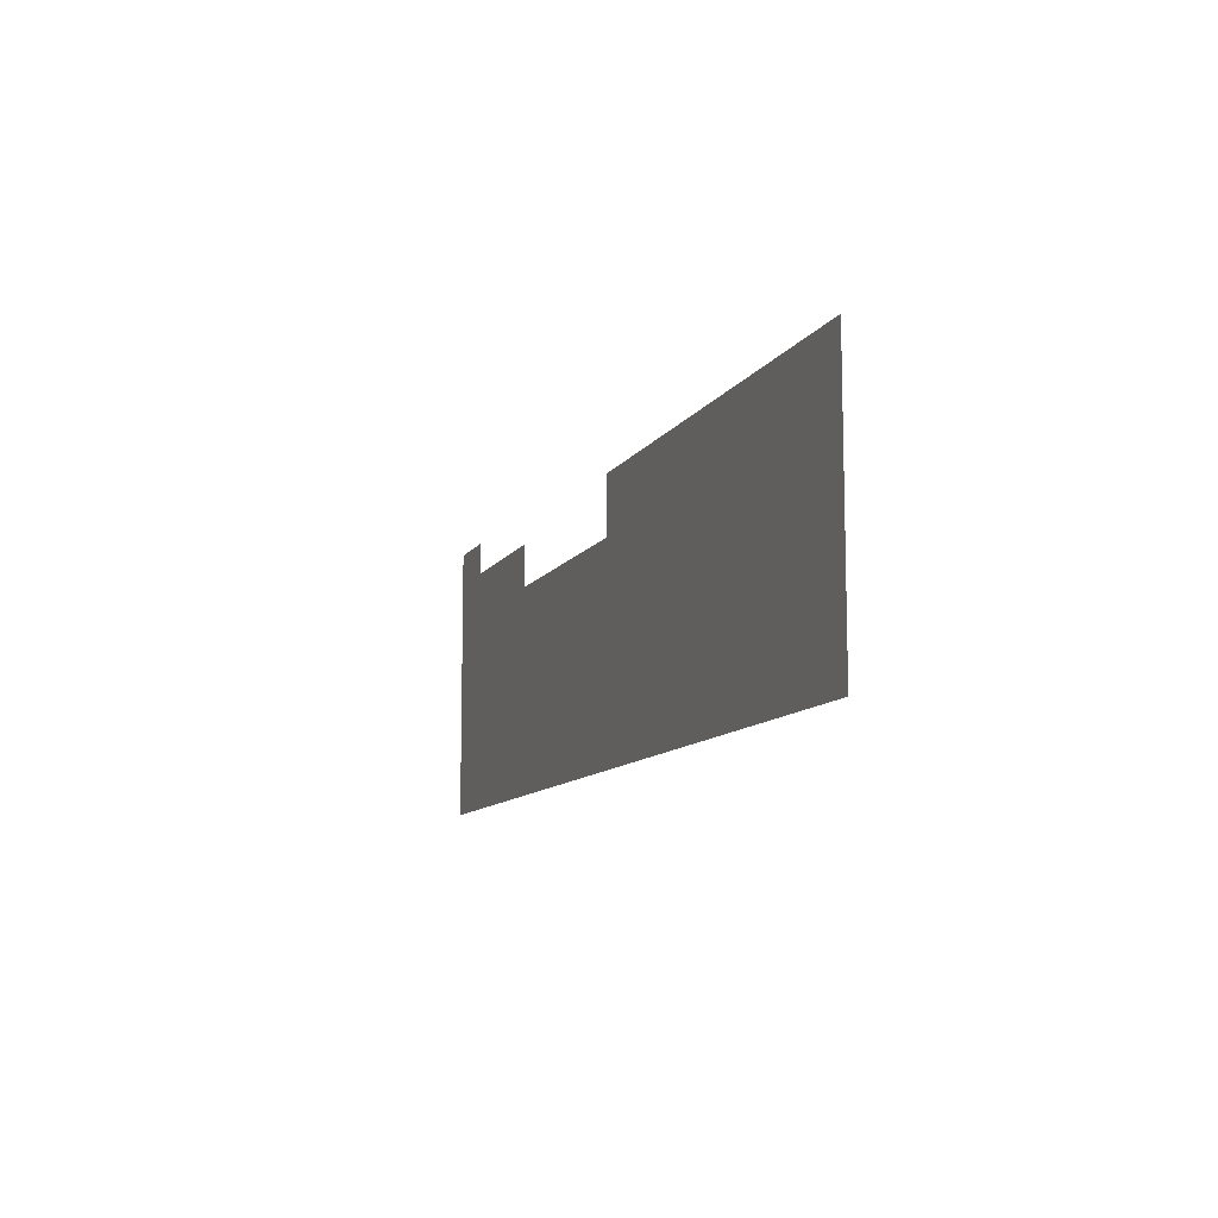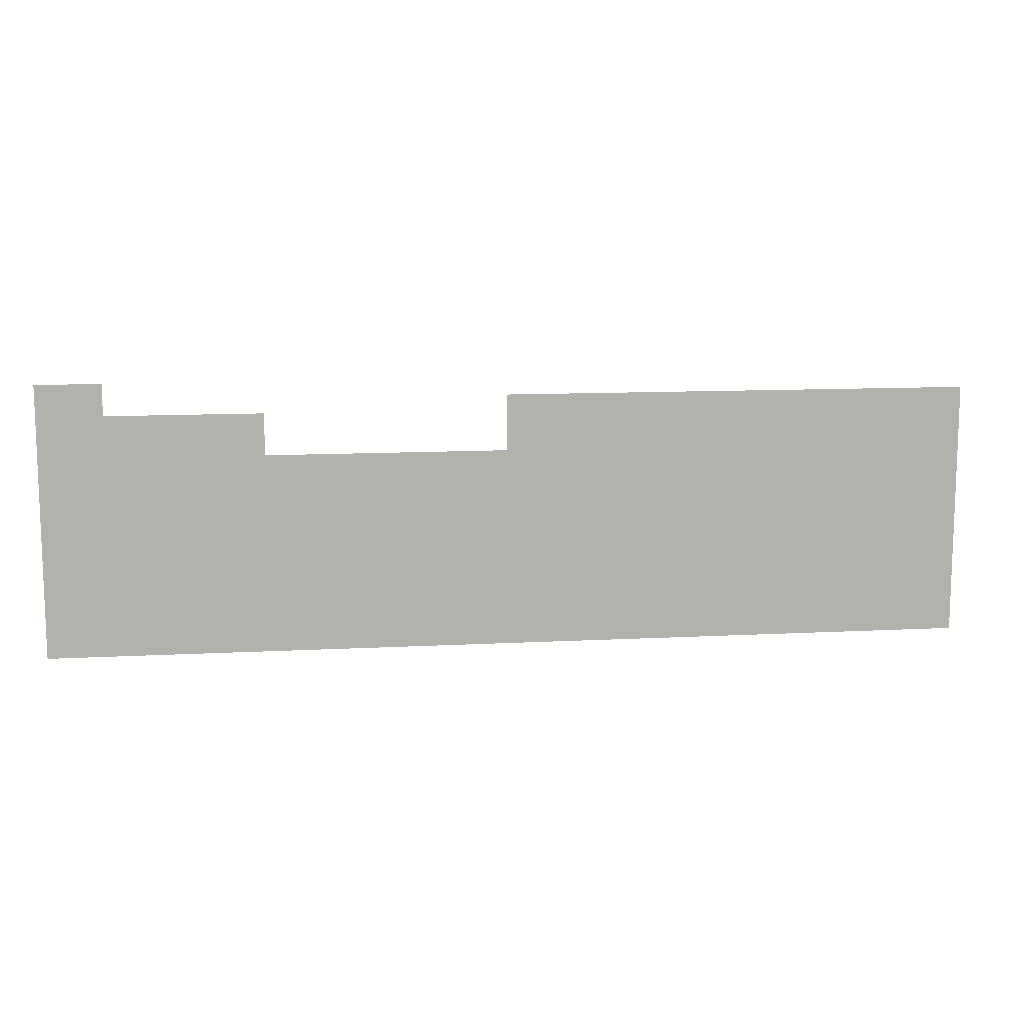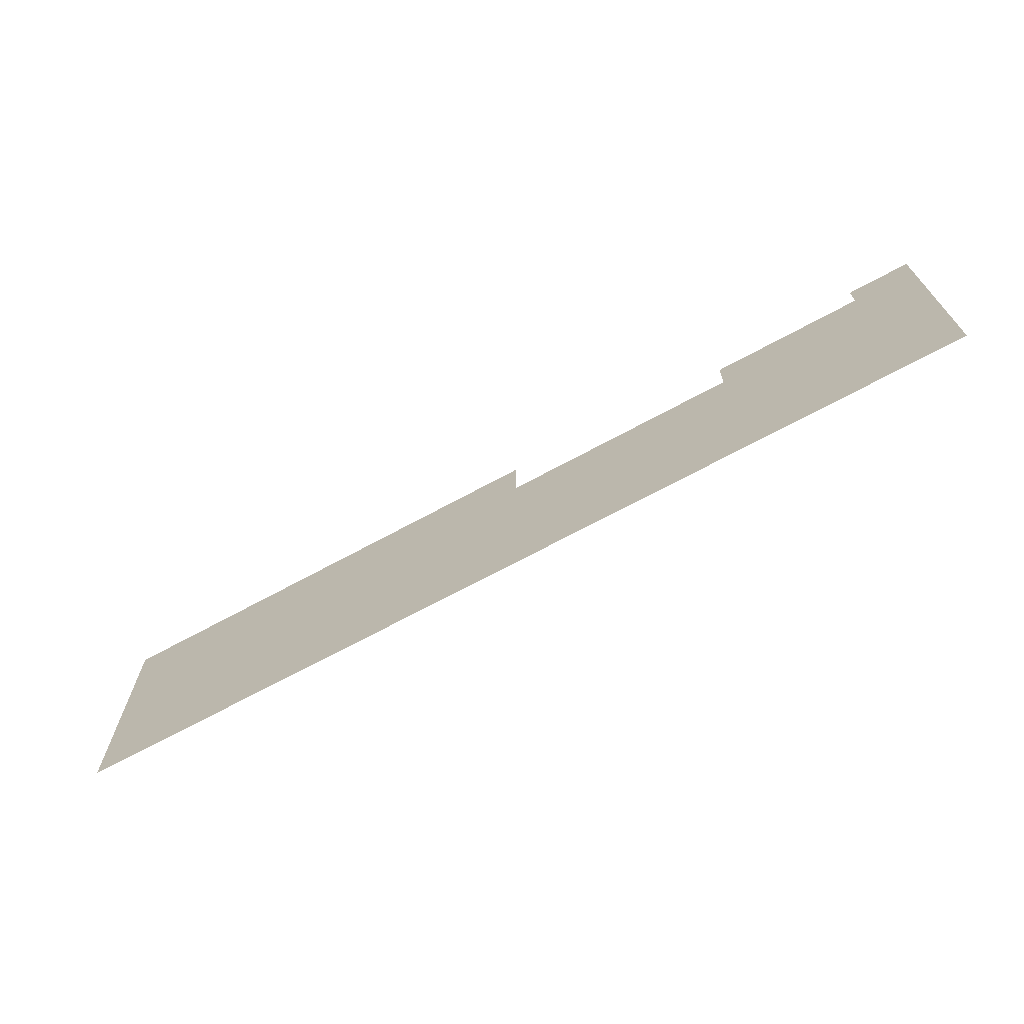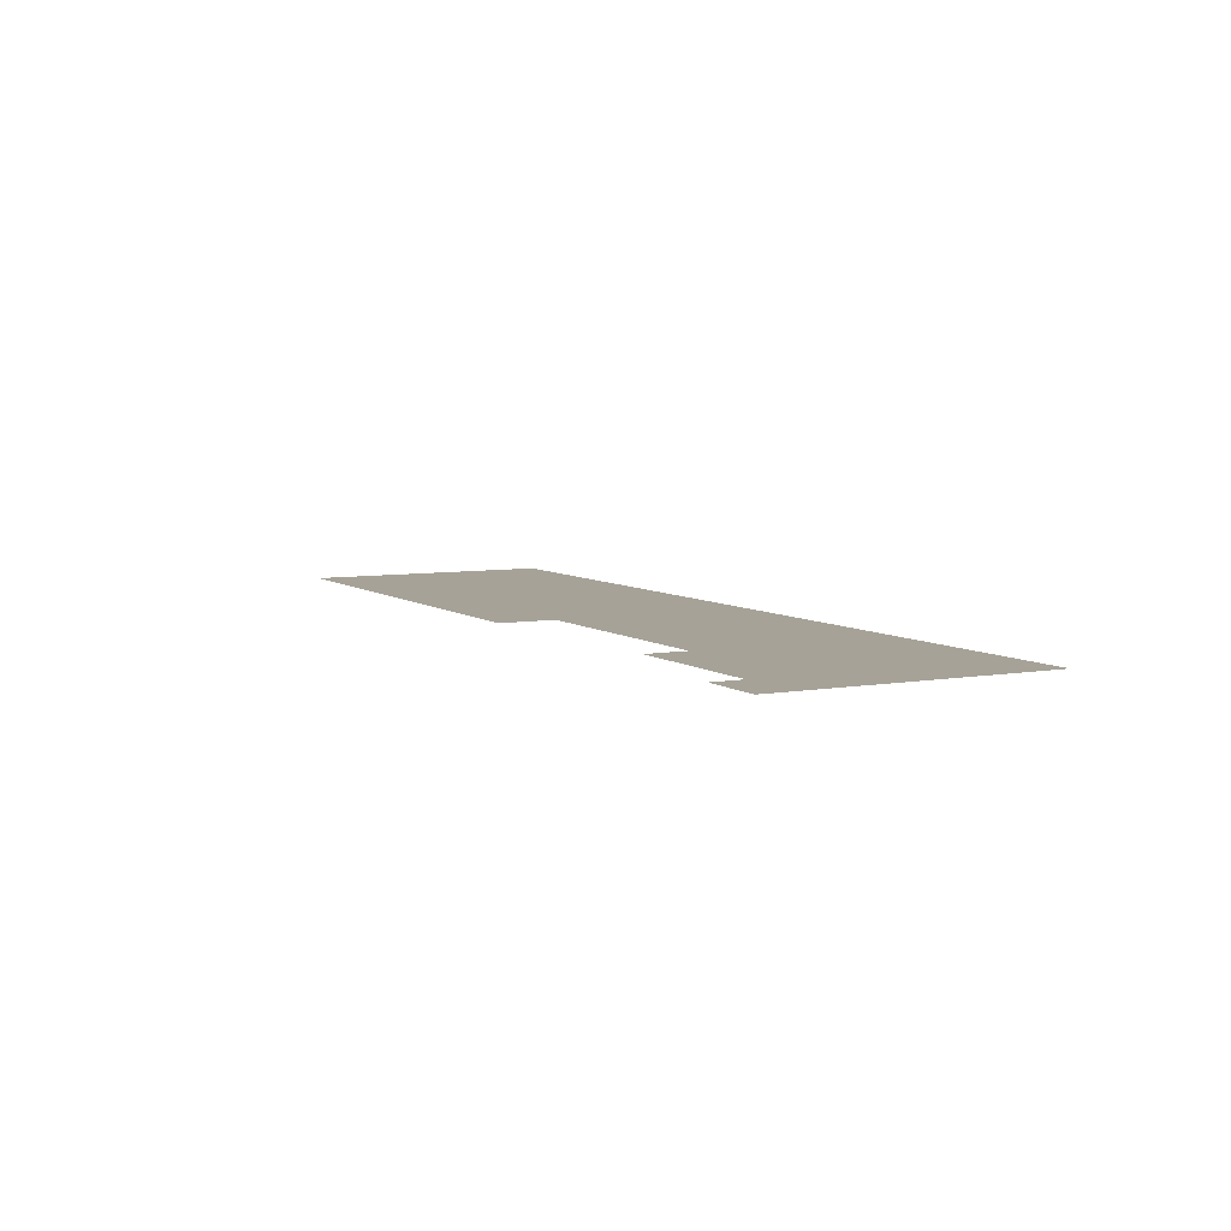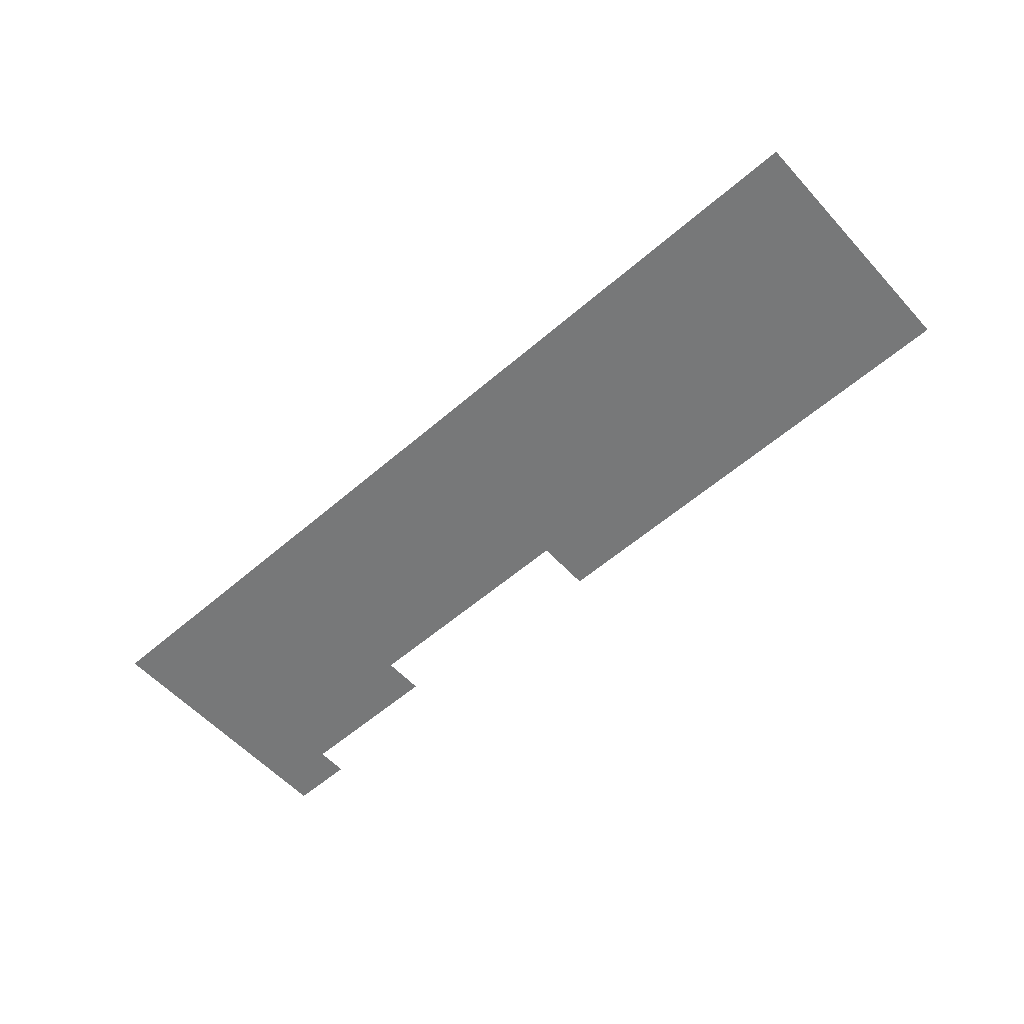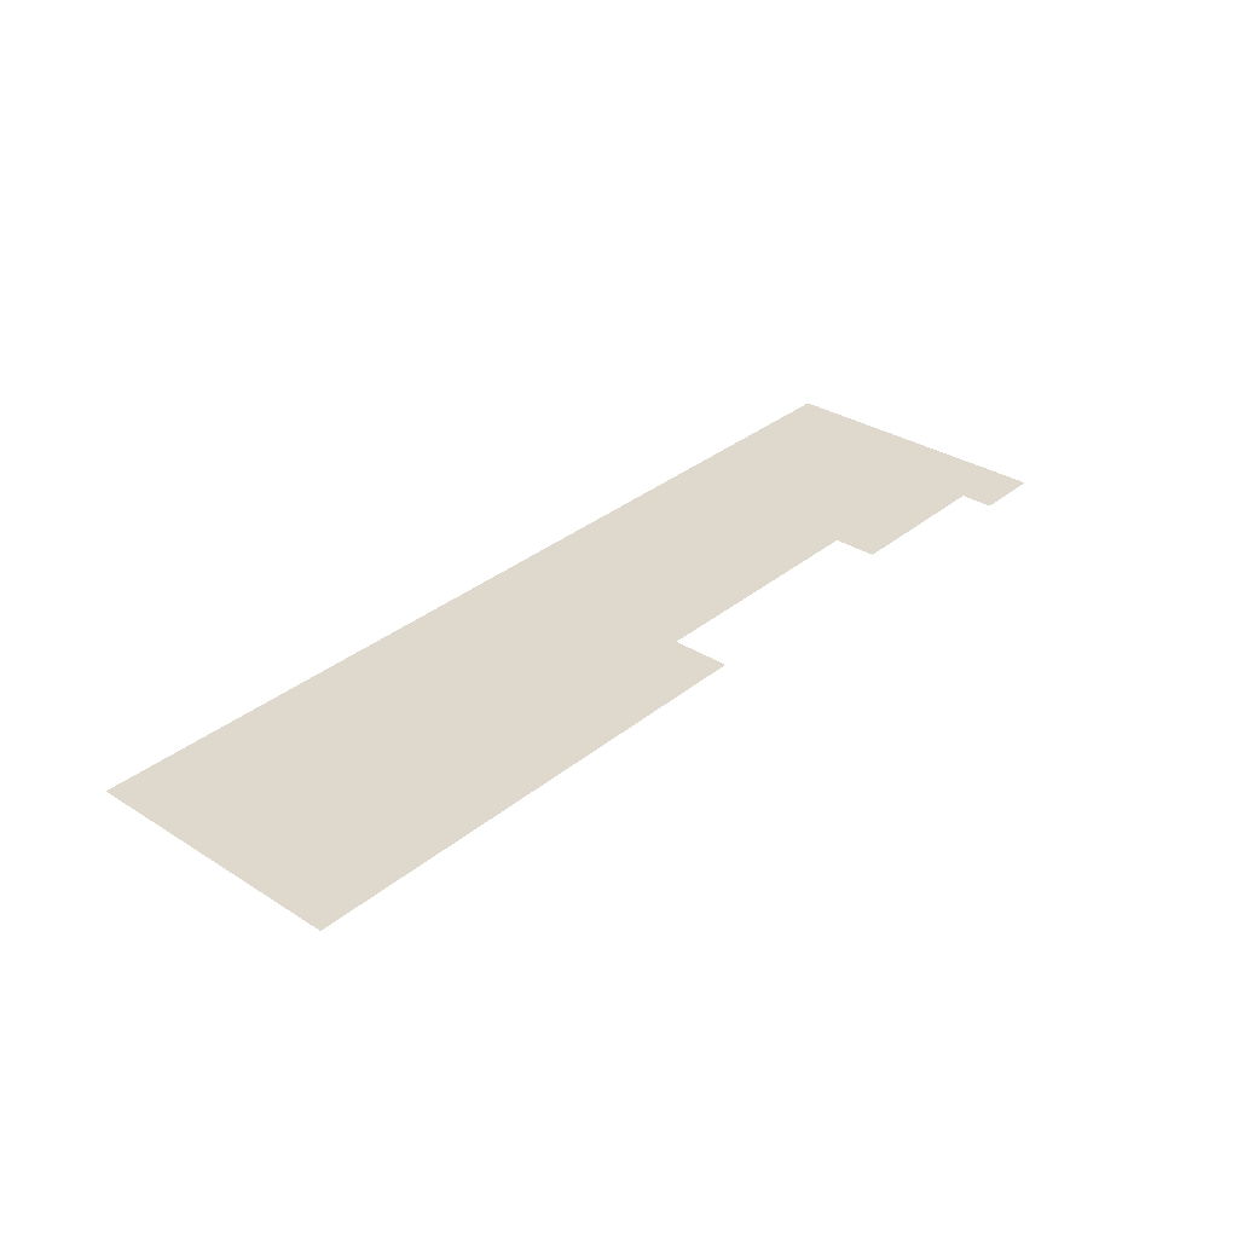
<metadata>
{"format":"obj","ext":"obj","renderer":"f3d","projection":"perspective","resolution":1024,"background":"white","views":[{"elev":-10.3,"azim":70.7,"up":"+Y"},{"elev":11.5,"azim":-7.3,"up":"+Y"},{"elev":-68.9,"azim":-151.4,"up":"+Y"},{"elev":6.5,"azim":-117.7,"up":"+Z"},{"elev":-57.4,"azim":41.9,"up":"+Z"},{"elev":32.2,"azim":131.4,"up":"+Z"}]}
</metadata>
<code>
v -43.39 1.747 0.05
v -0.79 -16.39 0.05
v -0.805 6.816 0.05
v -85.04 -16.39 0.05
v -65.16 1.747 0.05
v -79.2 5.538 0.05
v -65.16 5.538 0.05
v -85.04 8.406 0.05
v -79.2 8.406 0.05
v -43.39 6.839 0.05
g Terrain_1672_6
f 1 3 2
f 4 1 2
f 4 5 1
f 5 4 6
f 5 6 7
f 4 8 6
f 6 8 9
f 10 3 1

</code>
